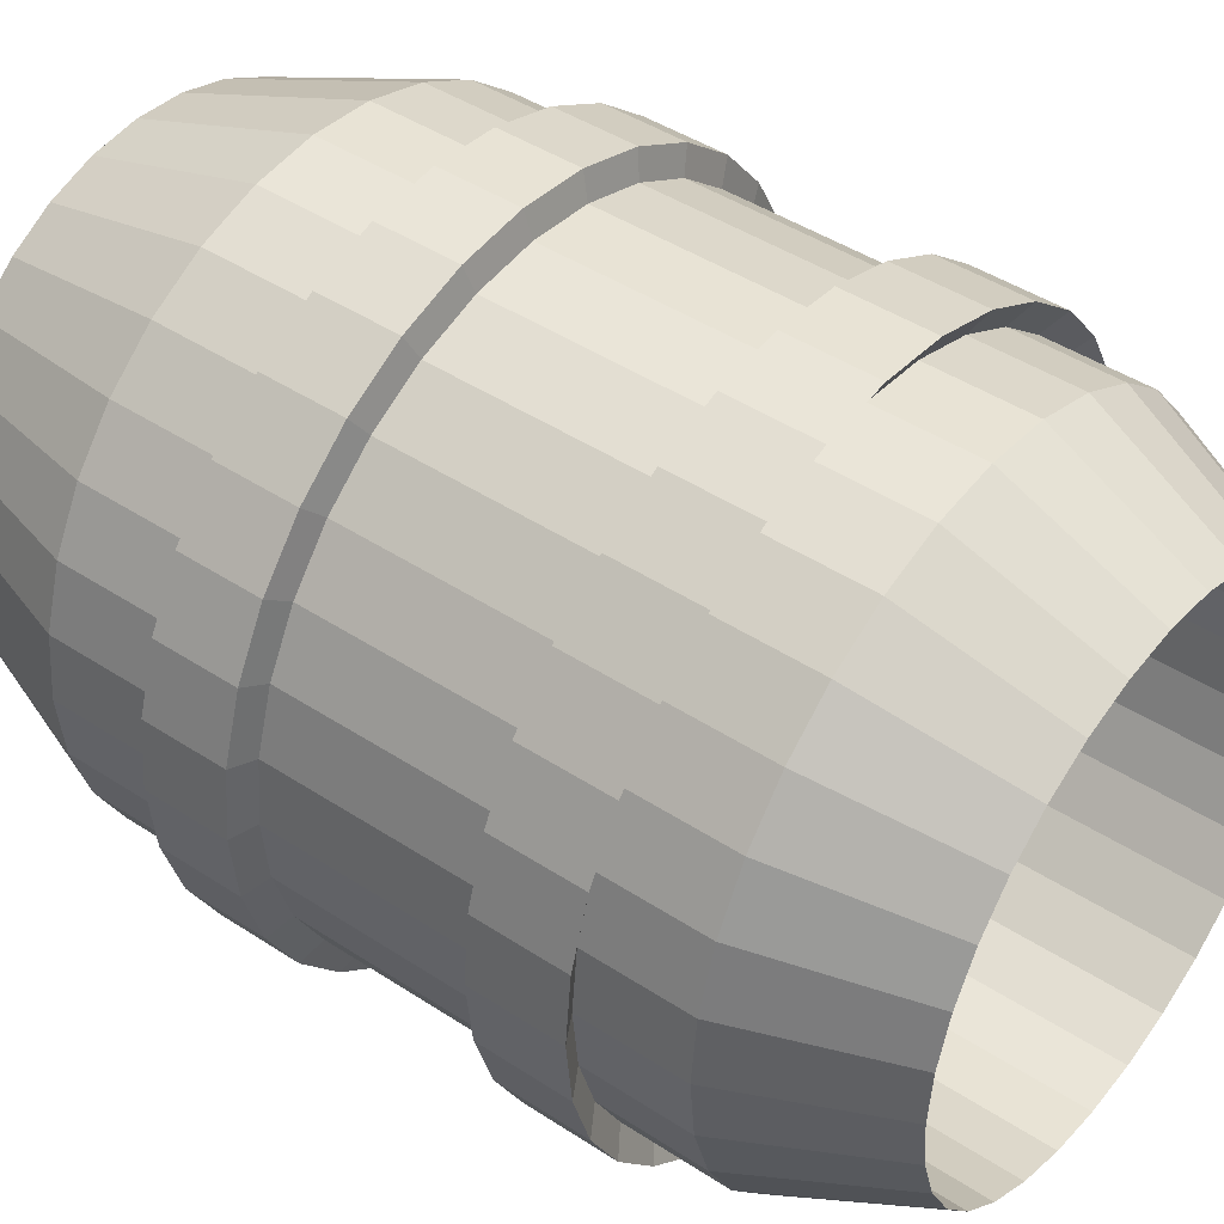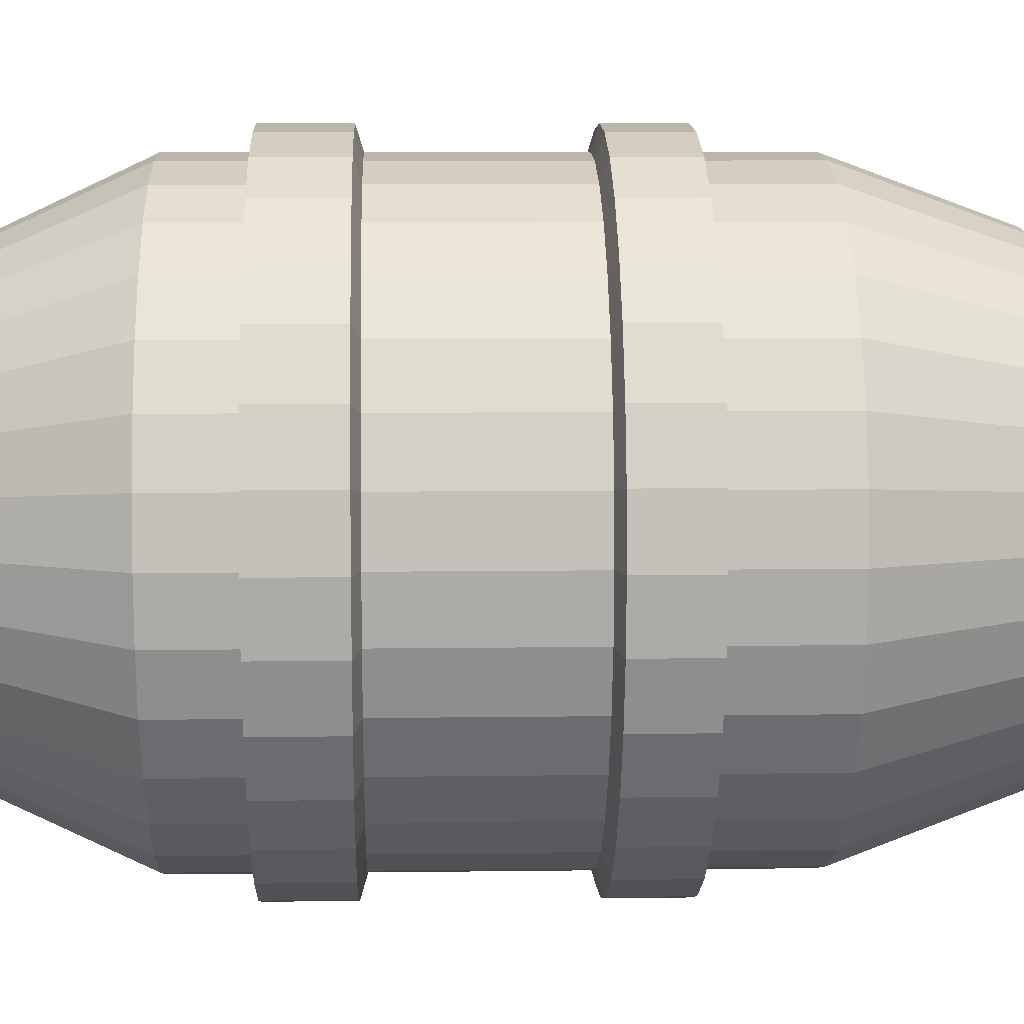
<metadata>
{"format":"obj","ext":"obj","renderer":"f3d","projection":"perspective","resolution":1024,"background":"white","views":[{"elev":44.7,"azim":127.3,"up":"+Z"},{"elev":8.3,"azim":-92.1,"up":"+Z"}]}
</metadata>
<code>
o Cylinder
v -0 -0.353 -1.337
v -0 0.5974 -1.686
v 0.2608 -0.353 -1.311
v 0.3289 0.5974 -1.654
v 0.5116 -0.353 -1.235
v 0.6452 0.5974 -1.558
v 0.7427 -0.353 -1.111
v 0.9366 0.5974 -1.402
v 0.9452 -0.353 -0.9452
v 1.192 0.5974 -1.192
v 1.111 -0.353 -0.7427
v 1.402 0.5974 -0.9366
v 1.235 -0.353 -0.5116
v 1.558 0.5974 -0.6452
v 1.311 -0.353 -0.2608
v 1.654 0.5974 -0.3289
v 1.337 -0.353 -0
v 1.686 0.5974 0
v 1.311 -0.353 0.2608
v 1.654 0.5974 0.3289
v 1.235 -0.353 0.5116
v 1.558 0.5974 0.6452
v 1.111 -0.353 0.7427
v 1.402 0.5974 0.9366
v 0.9452 -0.353 0.9452
v 1.192 0.5974 1.192
v 0.7427 -0.353 1.111
v 0.9366 0.5974 1.402
v 0.5116 -0.353 1.235
v 0.6452 0.5974 1.558
v 0.2608 -0.353 1.311
v 0.3289 0.5974 1.654
v -0 -0.353 1.337
v -1e-06 0.5974 1.686
v -0.2608 -0.353 1.311
v -0.3289 0.5974 1.654
v -0.5116 -0.353 1.235
v -0.6452 0.5974 1.558
v -0.7427 -0.353 1.111
v -0.9366 0.5974 1.402
v -0.9452 -0.353 0.9452
v -1.192 0.5974 1.192
v -1.111 -0.353 0.7427
v -1.402 0.5974 0.9366
v -1.235 -0.353 0.5116
v -1.558 0.5974 0.6452
v -1.311 -0.353 0.2608
v -1.654 0.5974 0.3289
v -1.337 -0.353 -1e-06
v -1.686 0.5974 -1e-06
v -1.311 -0.353 -0.2608
v -1.654 0.5974 -0.3289
v -1.235 -0.353 -0.5116
v -1.558 0.5974 -0.6452
v -1.111 -0.353 -0.7427
v -1.402 0.5974 -0.9366
v -0.9452 -0.353 -0.9452
v -1.192 0.5974 -1.192
v -0.7427 -0.353 -1.111
v -0.9366 0.5974 -1.402
v -0.5116 -0.353 -1.235
v -0.6452 0.5974 -1.558
v -0.2608 -0.353 -1.311
v -0.3289 0.5974 -1.654
v 0.3289 2.127 -1.654
v -0 2.127 -1.686
v 0.6452 2.127 -1.558
v 0.9366 2.127 -1.402
v 1.192 2.127 -1.192
v 1.402 2.127 -0.9366
v 1.558 2.127 -0.6452
v 1.654 2.127 -0.3289
v 1.686 2.127 0
v 1.654 2.127 0.3289
v 1.558 2.127 0.6452
v 1.402 2.127 0.9366
v 1.192 2.127 1.192
v 0.9366 2.127 1.402
v 0.6452 2.127 1.558
v 0.3289 2.127 1.654
v -1e-06 2.127 1.686
v -0.3289 2.127 1.654
v -0.6452 2.127 1.558
v -0.9366 2.127 1.402
v -1.192 2.127 1.192
v -1.402 2.127 0.9366
v -1.558 2.127 0.6452
v -1.654 2.127 0.3289
v -1.686 2.127 -1e-06
v -1.654 2.127 -0.3289
v -1.558 2.127 -0.6452
v -1.402 2.127 -0.9366
v -1.192 2.127 -1.192
v -0.9366 2.127 -1.402
v -0.6452 2.127 -1.558
v -0.3289 2.127 -1.654
v 0.3289 3.643 -1.654
v -0 3.643 -1.686
v 0.6452 3.643 -1.558
v 0.9366 3.643 -1.402
v 1.192 3.643 -1.192
v 1.402 3.643 -0.9366
v 1.558 3.643 -0.6452
v 1.654 3.643 -0.3289
v 1.686 3.643 0
v 1.654 3.643 0.3289
v 1.558 3.643 0.6452
v 1.402 3.643 0.9366
v 1.192 3.643 1.192
v 0.9366 3.643 1.402
v 0.6452 3.643 1.558
v 0.3289 3.643 1.654
v -1e-06 3.643 1.686
v -0.3289 3.643 1.654
v -0.6452 3.643 1.558
v -0.9366 3.643 1.402
v -1.192 3.643 1.192
v -1.402 3.643 0.9366
v -1.558 3.643 0.6452
v -1.654 3.643 0.3289
v -1.686 3.643 -1e-06
v -1.654 3.643 -0.3289
v -1.558 3.643 -0.6452
v -1.402 3.643 -0.9366
v -1.192 3.643 -1.192
v -0.9366 3.643 -1.402
v -0.6452 3.643 -1.558
v -0.3289 3.643 -1.654
v 0.2608 4.389 -1.311
v -0 4.389 -1.337
v 0.5116 4.389 -1.235
v 0.7427 4.389 -1.111
v 0.9452 4.389 -0.9452
v 1.111 4.389 -0.7427
v 1.235 4.389 -0.5116
v 1.311 4.389 -0.2608
v 1.337 4.389 -0
v 1.311 4.389 0.2608
v 1.235 4.389 0.5116
v 1.111 4.389 0.7427
v 0.9452 4.389 0.9452
v 0.7427 4.389 1.111
v 0.5116 4.389 1.235
v 0.2608 4.389 1.311
v -1e-06 4.389 1.337
v -0.2608 4.389 1.311
v -0.5116 4.389 1.235
v -0.7427 4.389 1.111
v -0.9452 4.389 0.9452
v -1.111 4.389 0.7427
v -1.235 4.389 0.5116
v -1.311 4.389 0.2608
v -1.337 4.389 -1e-06
v -1.311 4.389 -0.2608
v -1.235 4.389 -0.5116
v -1.111 4.389 -0.7427
v -0.9452 4.389 -0.9452
v -0.7427 4.389 -1.111
v -0.5116 4.389 -1.235
v -0.2608 4.389 -1.311
v -1.654 3.125 0.3289
v -1.686 3.125 -1e-06
v 1.558 3.125 0.6452
v 1.402 3.125 0.9366
v -1.654 3.125 -0.3289
v 1.192 3.125 1.192
v -1.558 3.125 -0.6452
v 0.9366 3.125 1.402
v -1.402 3.125 -0.9366
v 0.6452 3.125 1.558
v -0 3.125 -1.686
v 0.3289 3.125 -1.654
v -1.192 3.125 -1.192
v 0.3289 3.125 1.654
v 0.6452 3.125 -1.558
v -0.9366 3.125 -1.402
v -1e-06 3.125 1.686
v 0.9366 3.125 -1.402
v -0.6452 3.125 -1.558
v -0.3289 3.125 1.654
v 1.192 3.125 -1.192
v -0.3289 3.125 -1.654
v -0.6452 3.125 1.558
v 1.402 3.125 -0.9366
v -0.9366 3.125 1.402
v 1.558 3.125 -0.6452
v -1.192 3.125 1.192
v 1.654 3.125 -0.3289
v -1.402 3.125 0.9366
v 1.686 3.125 0
v -1.558 3.125 0.6452
v 1.654 3.125 0.3289
v -1.686 2.703 -1e-06
v 1.402 2.703 0.9366
v -1.654 2.703 -0.3289
v 1.192 2.703 1.192
v -1.558 2.703 -0.6452
v 0.9366 2.703 1.402
v -1.402 2.703 -0.9366
v 0.6452 2.703 1.558
v 0.3289 2.703 -1.654
v -1.192 2.703 -1.192
v 0.3289 2.703 1.654
v 0.6452 2.703 -1.558
v -0.9366 2.703 -1.402
v -1e-06 2.703 1.686
v 0.9366 2.703 -1.402
v -0.6452 2.703 -1.558
v -0.3289 2.703 1.654
v 1.192 2.703 -1.192
v -0.3289 2.703 -1.654
v -0.6452 2.703 1.558
v 1.402 2.703 -0.9366
v -0.9366 2.703 1.402
v 1.558 2.703 -0.6452
v -1.192 2.703 1.192
v 1.654 2.703 -0.3289
v -1.402 2.703 0.9366
v 1.686 2.703 0
v -1.558 2.703 0.6452
v 1.654 2.703 0.3289
v -1.654 2.703 0.3289
v 1.558 2.703 0.6452
v -0 2.703 -1.686
v -0.6452 1.655 -1.558
v -0.3289 1.655 -1.654
v 1.686 1.655 0
v 1.654 1.655 0.3289
v -0.3289 1.655 1.654
v -0.6452 1.655 1.558
v -1.558 1.655 -0.6452
v -1.402 1.655 -0.9366
v 1.192 1.655 -1.192
v 1.402 1.655 -0.9366
v 0.9366 1.655 1.402
v 0.6452 1.655 1.558
v -1.558 1.655 0.6452
v -1.654 1.655 0.3289
v -0 1.655 -1.686
v 0.3289 1.655 -1.654
v 1.558 1.655 0.6452
v -0.9366 1.655 1.402
v -1.192 1.655 -1.192
v 1.558 1.655 -0.6452
v 0.3289 1.655 1.654
v -1.686 1.655 -1e-06
v 0.6452 1.655 -1.558
v 1.402 1.655 0.9366
v -1.192 1.655 1.192
v -0.9366 1.655 -1.402
v 1.654 1.655 -0.3289
v -1e-06 1.655 1.686
v -1.654 1.655 -0.3289
v 0.9366 1.655 -1.402
v 1.192 1.655 1.192
v -1.402 1.655 0.9366
v -0.3289 1.268 -1.654
v 1.654 1.268 0.3289
v -0.6452 1.268 1.558
v -1.402 1.268 -0.9366
v 1.402 1.268 -0.9366
v 0.6452 1.268 1.558
v -1.654 1.268 0.3289
v 0.3289 1.268 -1.654
v 1.558 1.268 0.6452
v -0.9366 1.268 1.402
v -1.192 1.268 -1.192
v 1.558 1.268 -0.6452
v 0.3289 1.268 1.654
v -1.686 1.268 -1e-06
v 0.6452 1.268 -1.558
v 1.402 1.268 0.9366
v -1.192 1.268 1.192
v -0.9366 1.268 -1.402
v 1.654 1.268 -0.3289
v -1e-06 1.268 1.686
v -1.654 1.268 -0.3289
v 0.9366 1.268 -1.402
v 1.192 1.268 1.192
v -1.402 1.268 0.9366
v -0.6452 1.268 -1.558
v 1.686 1.268 0
v -0.3289 1.268 1.654
v -1.558 1.268 -0.6452
v 1.192 1.268 -1.192
v 0.9366 1.268 1.402
v -1.558 1.268 0.6452
v -0 1.268 -1.686
v -1.782 2.743 0.3545
v -1.782 3.198 0.3545
v 1.679 2.743 0.6955
v 1.679 3.198 0.6955
v -0 2.743 -1.817
v -0 3.198 -1.817
v 1.782 3.198 0.3545
v -1.679 3.198 0.6955
v 1.817 3.198 0
v -1.511 3.198 1.01
v 1.782 3.198 -0.3545
v -1.285 3.198 1.285
v 1.679 3.198 -0.6955
v -1.01 3.198 1.511
v 1.511 3.198 -1.01
v -0.6955 3.198 1.679
v -0.3545 3.198 -1.782
v 1.285 3.198 -1.285
v -0.3545 3.198 1.782
v -0.6955 3.198 -1.679
v 1.01 3.198 -1.511
v -1e-06 3.198 1.817
v -1.01 3.198 -1.511
v 0.6955 3.198 -1.679
v 0.3545 3.198 1.782
v -1.285 3.198 -1.285
v 0.3545 3.198 -1.782
v 0.6955 3.198 1.679
v -1.511 3.198 -1.01
v 1.01 3.198 1.511
v -1.679 3.198 -0.6955
v 1.285 3.198 1.285
v -1.782 3.198 -0.3545
v 1.511 3.198 1.01
v -1.817 3.198 -2e-06
v -1.817 2.743 -2e-06
v 1.511 2.743 1.01
v -1.782 2.743 -0.3545
v 1.285 2.743 1.285
v -1.679 2.743 -0.6955
v 1.01 2.743 1.511
v -1.511 2.743 -1.01
v 0.6955 2.743 1.679
v 0.3545 2.743 -1.782
v -1.285 2.743 -1.285
v 0.3545 2.743 1.782
v 0.6955 2.743 -1.679
v -1.01 2.743 -1.511
v -1e-06 2.743 1.817
v 1.01 2.743 -1.511
v -0.6955 2.743 -1.679
v -0.3545 2.743 1.782
v 1.285 2.743 -1.285
v -0.3545 2.743 -1.782
v -0.6955 2.743 1.679
v 1.511 2.743 -1.01
v -1.01 2.743 1.511
v 1.679 2.743 -0.6955
v -1.285 2.743 1.285
v 1.782 2.743 -0.3545
v -1.511 2.743 1.01
v 1.817 2.743 0
v -1.679 2.743 0.6955
v 1.782 2.743 0.3545
v -0.6955 1.196 -1.679
v -0.6955 1.614 -1.679
v 1.817 1.196 0
v 1.817 1.614 0
v -0.3545 1.196 1.782
v -0.3545 1.614 1.782
v -1.679 1.196 -0.6955
v -1.679 1.614 -0.6955
v 1.285 1.196 -1.285
v 1.285 1.614 -1.285
v 1.01 1.196 1.511
v 1.01 1.614 1.511
v -1.679 1.196 0.6955
v -1.679 1.614 0.6955
v -0 1.196 -1.817
v -0 1.614 -1.817
v -1.511 1.614 1.01
v 1.285 1.614 1.285
v 1.01 1.614 -1.511
v -1.782 1.614 -0.3545
v -1e-06 1.614 1.817
v 1.782 1.614 -0.3545
v -1.01 1.614 -1.511
v -1.285 1.614 1.285
v 1.511 1.614 1.01
v 0.6955 1.614 -1.679
v -1.817 1.614 -2e-06
v 0.3545 1.614 1.782
v 1.679 1.614 -0.6955
v -1.285 1.614 -1.285
v -1.01 1.614 1.511
v 1.679 1.614 0.6955
v 0.3545 1.614 -1.782
v -1.782 1.614 0.3545
v 0.6955 1.614 1.679
v 1.511 1.614 -1.01
v -1.511 1.614 -1.01
v -0.6955 1.614 1.679
v 1.782 1.614 0.3545
v -0.3545 1.614 -1.782
v -0.3545 1.196 -1.782
v 1.782 1.196 0.3545
v -0.6955 1.196 1.679
v -1.511 1.196 -1.01
v 1.511 1.196 -1.01
v 0.6955 1.196 1.679
v -1.782 1.196 0.3545
v 0.3545 1.196 -1.782
v 1.679 1.196 0.6955
v -1.01 1.196 1.511
v -1.285 1.196 -1.285
v 1.679 1.196 -0.6955
v 0.3545 1.196 1.782
v -1.817 1.196 -2e-06
v 0.6955 1.196 -1.679
v 1.511 1.196 1.01
v -1.285 1.196 1.285
v -1.01 1.196 -1.511
v 1.782 1.196 -0.3545
v -1e-06 1.196 1.817
v -1.782 1.196 -0.3545
v 1.01 1.196 -1.511
v 1.285 1.196 1.285
v -1.511 1.196 1.01
v 0.2608 0.1764 -1.311
v -0 0.1764 -1.337
v 0.5116 0.1764 -1.235
v 0.7427 0.1764 -1.111
v 0.9452 0.1764 -0.9452
v 1.111 0.1764 -0.7427
v 1.235 0.1764 -0.5116
v 1.311 0.1764 -0.2608
v 1.337 0.1764 -0
v 1.311 0.1764 0.2608
v 1.235 0.1764 0.5116
v 1.111 0.1764 0.7427
v 0.9452 0.1764 0.9452
v 0.7427 0.1764 1.111
v 0.5116 0.1764 1.235
v 0.2608 0.1764 1.311
v -1e-06 0.1764 1.337
v -0.2608 0.1764 1.311
v -0.5116 0.1764 1.235
v -0.7427 0.1764 1.111
v -0.9452 0.1764 0.9452
v -1.111 0.1764 0.7427
v -1.235 0.1764 0.5116
v -1.311 0.1764 0.2608
v -1.337 0.1764 -1e-06
v -1.311 0.1764 -0.2608
v -1.235 0.1764 -0.5116
v -1.111 0.1764 -0.7427
v -0.9452 0.1764 -0.9452
v -0.7427 0.1764 -1.111
v -0.5116 0.1764 -1.235
v -0.2608 0.1764 -1.311
f 1 2 4 3
f 3 4 6 5
f 5 6 8 7
f 7 8 10 9
f 9 10 12 11
f 11 12 14 13
f 13 14 16 15
f 15 16 18 17
f 17 18 20 19
f 19 20 22 21
f 21 22 24 23
f 23 24 26 25
f 25 26 28 27
f 27 28 30 29
f 29 30 32 31
f 31 32 34 33
f 33 34 36 35
f 35 36 38 37
f 37 38 40 39
f 39 40 42 41
f 41 42 44 43
f 43 44 46 45
f 45 46 48 47
f 47 48 50 49
f 49 50 52 51
f 51 52 54 53
f 53 54 56 55
f 55 56 58 57
f 57 58 60 59
f 59 60 62 61
f 226 225 95 96
f 63 64 2 1
f 61 62 64 63
f 1 3 5 7 9 11 13 15 17 19 21 23 25 27 29 31 33 35 37 39 41 43 45 47 49 51 53 55 57 59 61 63
f 162 161 120 121
f 228 227 73 74
f 230 229 82 83
f 232 231 91 92
f 234 233 69 70
f 236 235 78 79
f 238 237 87 88
f 240 239 66 65
f 239 226 96 66
f 241 228 74 75
f 242 230 83 84
f 243 232 92 93
f 244 234 70 71
f 245 236 79 80
f 246 238 88 89
f 247 240 65 67
f 248 241 75 76
f 249 242 84 85
f 250 243 93 94
f 251 244 71 72
f 252 245 80 81
f 253 246 89 90
f 254 247 67 68
f 255 248 76 77
f 256 249 85 86
f 225 250 94 95
f 227 251 72 73
f 229 252 81 82
f 231 253 90 91
f 233 254 68 69
f 235 255 77 78
f 237 256 86 87
f 124 123 155 156
f 164 163 107 108
f 165 162 121 122
f 166 164 108 109
f 167 165 122 123
f 168 166 109 110
f 169 167 123 124
f 170 168 110 111
f 172 171 98 97
f 173 169 124 125
f 174 170 111 112
f 175 172 97 99
f 176 173 125 126
f 177 174 112 113
f 178 175 99 100
f 179 176 126 127
f 180 177 113 114
f 181 178 100 101
f 182 179 127 128
f 183 180 114 115
f 184 181 101 102
f 171 182 128 98
f 185 183 115 116
f 186 184 102 103
f 187 185 116 117
f 188 186 103 104
f 189 187 117 118
f 190 188 104 105
f 191 189 118 119
f 192 190 105 106
f 161 191 119 120
f 163 192 106 107
f 132 131 419 420
f 111 110 142 143
f 97 98 130 129
f 125 124 156 157
f 112 111 143 144
f 99 97 129 131
f 126 125 157 158
f 113 112 144 145
f 100 99 131 132
f 127 126 158 159
f 114 113 145 146
f 101 100 132 133
f 128 127 159 160
f 115 114 146 147
f 102 101 133 134
f 98 128 160 130
f 116 115 147 148
f 103 102 134 135
f 117 116 148 149
f 104 103 135 136
f 118 117 149 150
f 105 104 136 137
f 119 118 150 151
f 106 105 137 138
f 120 119 151 152
f 107 106 138 139
f 121 120 152 153
f 108 107 139 140
f 122 121 153 154
f 109 108 140 141
f 123 122 154 155
f 110 109 141 142
f 201 224 293 332
f 172 175 312 315
f 200 198 329 331
f 173 176 311 314
f 199 197 328 330
f 174 177 310 313
f 198 196 327 329
f 287 280 416 365
f 175 178 309 312
f 197 195 326 328
f 286 279 415 363
f 176 179 308 311
f 196 194 325 327
f 285 278 414 361
f 177 180 307 310
f 195 193 324 326
f 284 277 413 359
f 178 181 306 309
f 194 223 291 325
f 283 276 412 357
f 179 182 305 308
f 193 222 289 324
f 282 275 411 355
f 180 183 304 307
f 281 274 410 353
f 181 184 303 306
f 280 273 409 416
f 182 171 294 305
f 279 272 408 415
f 183 185 302 304
f 278 271 407 414
f 184 186 301 303
f 89 88 222 193
f 76 75 223 194
f 90 89 193 195
f 77 76 194 196
f 91 90 195 197
f 78 77 196 198
f 92 91 197 199
f 79 78 198 200
f 65 66 224 201
f 93 92 199 202
f 80 79 200 203
f 67 65 201 204
f 94 93 202 205
f 81 80 203 206
f 68 67 204 207
f 95 94 205 208
f 82 81 206 209
f 69 68 207 210
f 96 95 208 211
f 83 82 209 212
f 70 69 210 213
f 66 96 211 224
f 84 83 212 214
f 71 70 213 215
f 85 84 214 216
f 72 71 215 217
f 86 85 216 218
f 73 72 217 219
f 87 86 218 220
f 74 73 219 221
f 88 87 220 222
f 75 74 221 223
f 277 270 406 413
f 185 187 300 302
f 276 269 405 412
f 186 188 299 301
f 275 268 404 411
f 187 189 298 300
f 225 226 392 354
f 274 267 403 410
f 188 190 297 299
f 227 228 391 356
f 273 266 402 409
f 189 191 296 298
f 229 230 390 358
f 272 265 401 408
f 190 192 295 297
f 231 232 389 360
f 271 264 400 407
f 191 161 290 296
f 233 234 388 362
f 270 263 399 406
f 192 163 292 295
f 235 236 387 364
f 269 262 398 405
f 237 238 386 366
f 268 261 397 404
f 239 240 385 368
f 267 260 396 403
f 226 239 368 392
f 266 259 395 402
f 228 241 384 391
f 265 258 394 401
f 230 242 383 390
f 64 62 281 257
f 20 18 282 258
f 38 36 283 259
f 56 54 284 260
f 12 10 285 261
f 30 28 286 262
f 48 46 287 263
f 4 2 288 264
f 2 64 257 288
f 22 20 258 265
f 40 38 259 266
f 58 56 260 267
f 14 12 261 268
f 32 30 262 269
f 50 48 263 270
f 6 4 264 271
f 24 22 265 272
f 42 40 266 273
f 60 58 267 274
f 16 14 268 275
f 34 32 269 276
f 52 50 270 277
f 8 6 271 278
f 26 24 272 279
f 44 42 273 280
f 62 60 274 281
f 18 16 275 282
f 36 34 276 283
f 54 52 277 284
f 10 8 278 285
f 28 26 279 286
f 46 44 280 287
f 291 352 295 292
f 289 351 296 290
f 352 350 297 295
f 351 349 298 296
f 350 348 299 297
f 349 347 300 298
f 348 346 301 299
f 347 345 302 300
f 346 344 303 301
f 345 343 304 302
f 293 342 305 294
f 344 341 306 303
f 343 340 307 304
f 342 339 308 305
f 341 338 309 306
f 340 337 310 307
f 339 336 311 308
f 338 335 312 309
f 337 334 313 310
f 336 333 314 311
f 335 332 315 312
f 334 331 316 313
f 333 330 317 314
f 332 293 294 315
f 331 329 318 316
f 330 328 319 317
f 329 327 320 318
f 328 326 321 319
f 327 325 322 320
f 326 324 323 321
f 325 291 292 322
f 324 289 290 323
f 365 416 369 366
f 363 415 370 364
f 361 414 371 362
f 359 413 372 360
f 357 412 373 358
f 355 411 374 356
f 353 410 375 354
f 416 409 376 369
f 415 408 377 370
f 414 407 378 371
f 413 406 379 372
f 412 405 380 373
f 411 404 381 374
f 410 403 382 375
f 409 402 383 376
f 408 401 384 377
f 407 400 385 378
f 406 399 386 379
f 405 398 387 380
f 404 397 388 381
f 403 396 389 382
f 402 395 390 383
f 401 394 391 384
f 367 393 392 368
f 400 367 368 385
f 399 365 366 386
f 398 363 364 387
f 397 361 362 388
f 396 359 360 389
f 395 357 358 390
f 394 355 356 391
f 393 353 354 392
f 170 174 313 316
f 202 199 330 333
f 169 173 314 317
f 203 200 331 334
f 171 172 315 294
f 204 201 332 335
f 168 170 316 318
f 205 202 333 336
f 167 169 317 319
f 256 237 366 369
f 206 203 334 337
f 166 168 318 320
f 255 235 364 370
f 207 204 335 338
f 165 167 319 321
f 254 233 362 371
f 208 205 336 339
f 164 166 320 322
f 253 231 360 372
f 209 206 337 340
f 162 165 321 323
f 252 229 358 373
f 210 207 338 341
f 163 164 322 292
f 251 227 356 374
f 211 208 339 342
f 161 162 323 290
f 250 225 354 375
f 212 209 340 343
f 249 256 369 376
f 213 210 341 344
f 248 255 370 377
f 224 211 342 293
f 247 254 371 378
f 214 212 343 345
f 246 253 372 379
f 215 213 344 346
f 245 252 373 380
f 216 214 345 347
f 244 251 374 381
f 217 215 346 348
f 257 281 353 393
f 243 250 375 382
f 218 216 347 349
f 258 282 355 394
f 242 249 376 383
f 219 217 348 350
f 259 283 357 395
f 241 248 377 384
f 220 218 349 351
f 260 284 359 396
f 240 247 378 385
f 221 219 350 352
f 261 285 361 397
f 238 246 379 386
f 222 220 351 289
f 262 286 363 398
f 236 245 380 387
f 223 221 352 291
f 263 287 365 399
f 234 244 381 388
f 264 288 367 400
f 232 243 382 389
f 288 257 393 367
f 417 418 448 447 446 445 444 443 442 441 440 439 438 437 436 435 434 433 432 431 430 429 428 427 426 425 424 423 422 421 420 419
f 159 158 446 447
f 146 145 433 434
f 133 132 420 421
f 160 159 447 448
f 147 146 434 435
f 134 133 421 422
f 130 160 448 418
f 148 147 435 436
f 135 134 422 423
f 149 148 436 437
f 136 135 423 424
f 150 149 437 438
f 137 136 424 425
f 151 150 438 439
f 138 137 425 426
f 152 151 439 440
f 139 138 426 427
f 153 152 440 441
f 140 139 427 428
f 154 153 441 442
f 141 140 428 429
f 155 154 442 443
f 142 141 429 430
f 156 155 443 444
f 143 142 430 431
f 129 130 418 417
f 157 156 444 445
f 144 143 431 432
f 131 129 417 419
f 158 157 445 446
f 145 144 432 433

</code>
